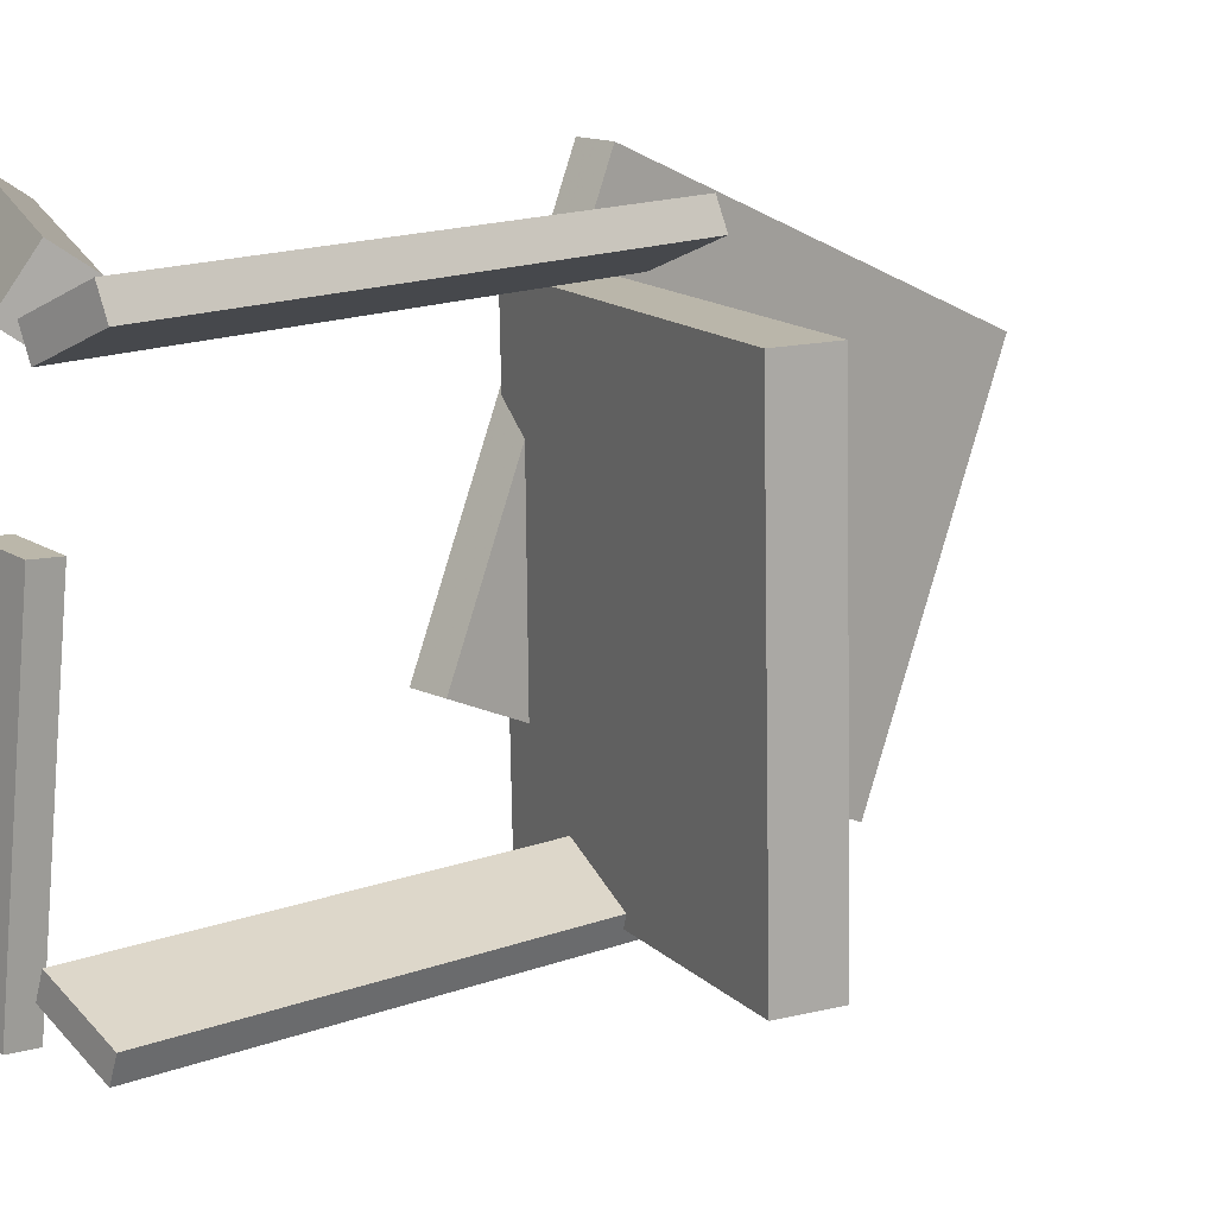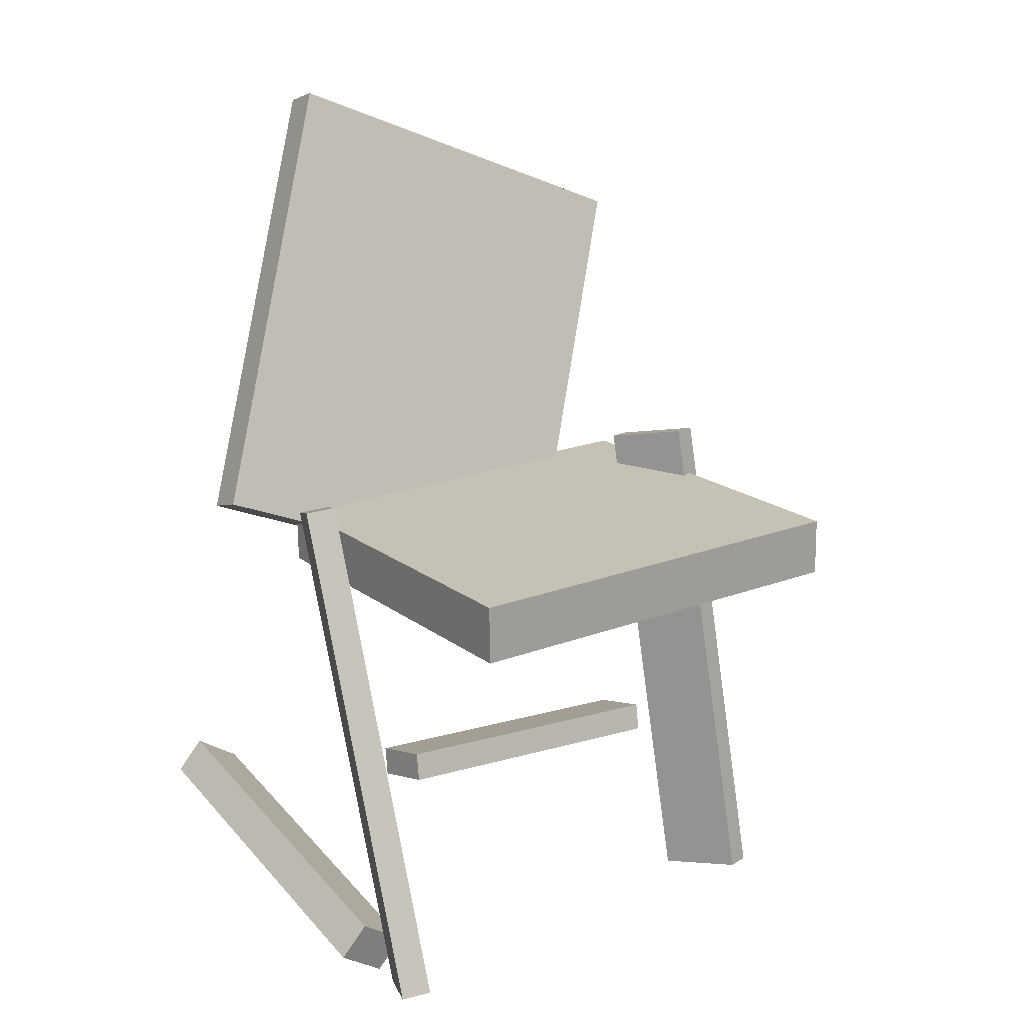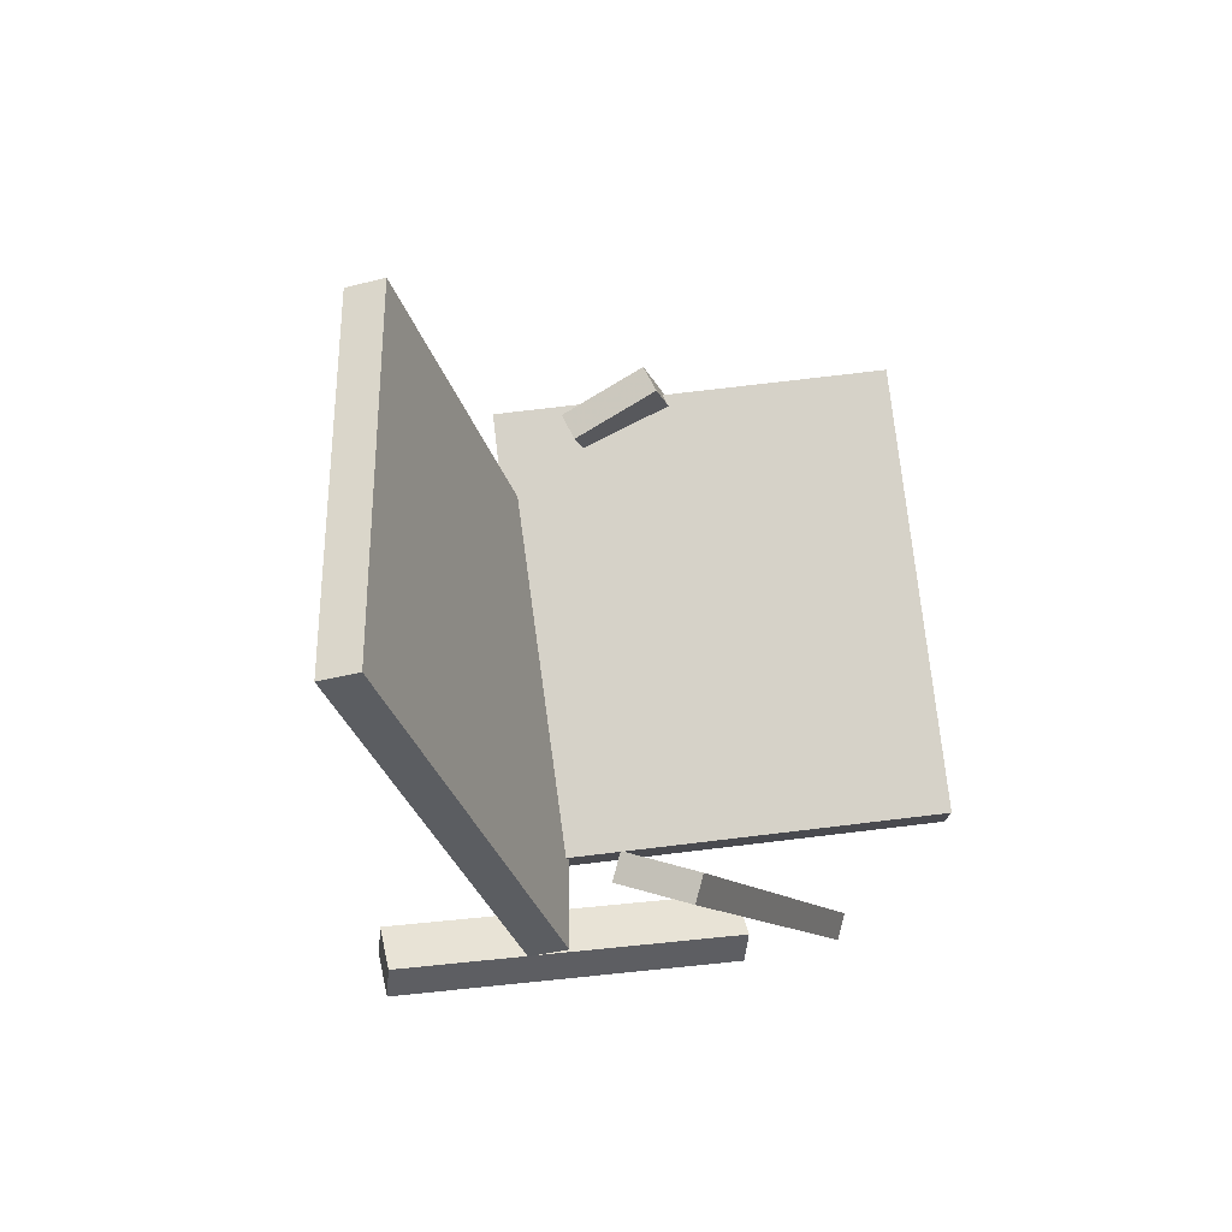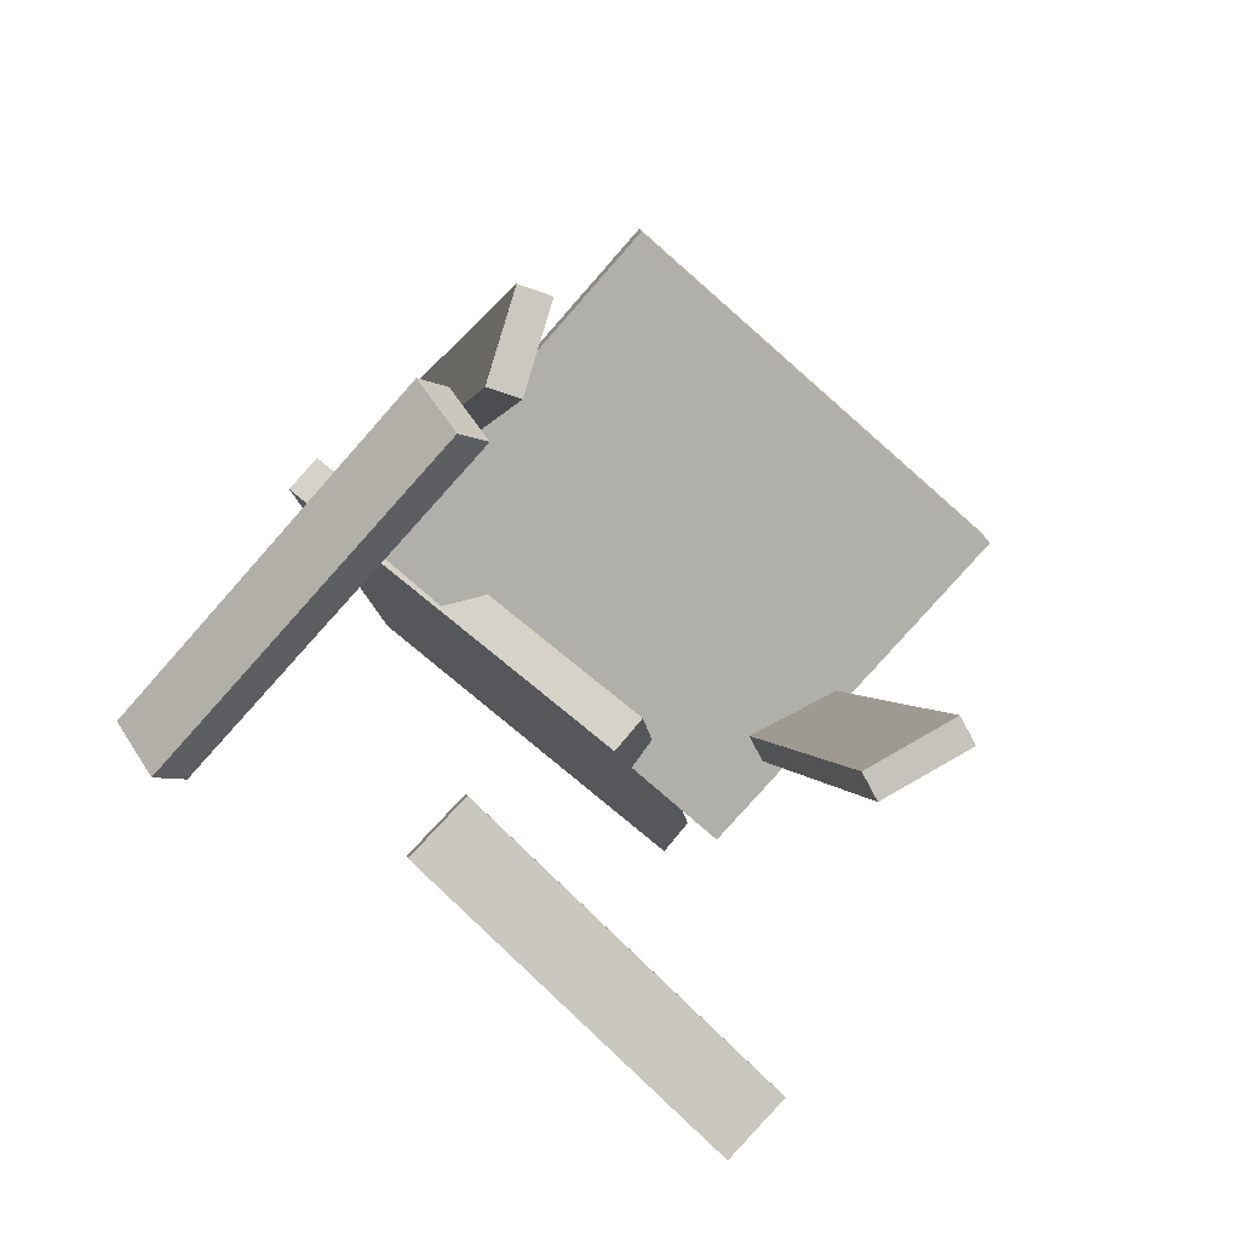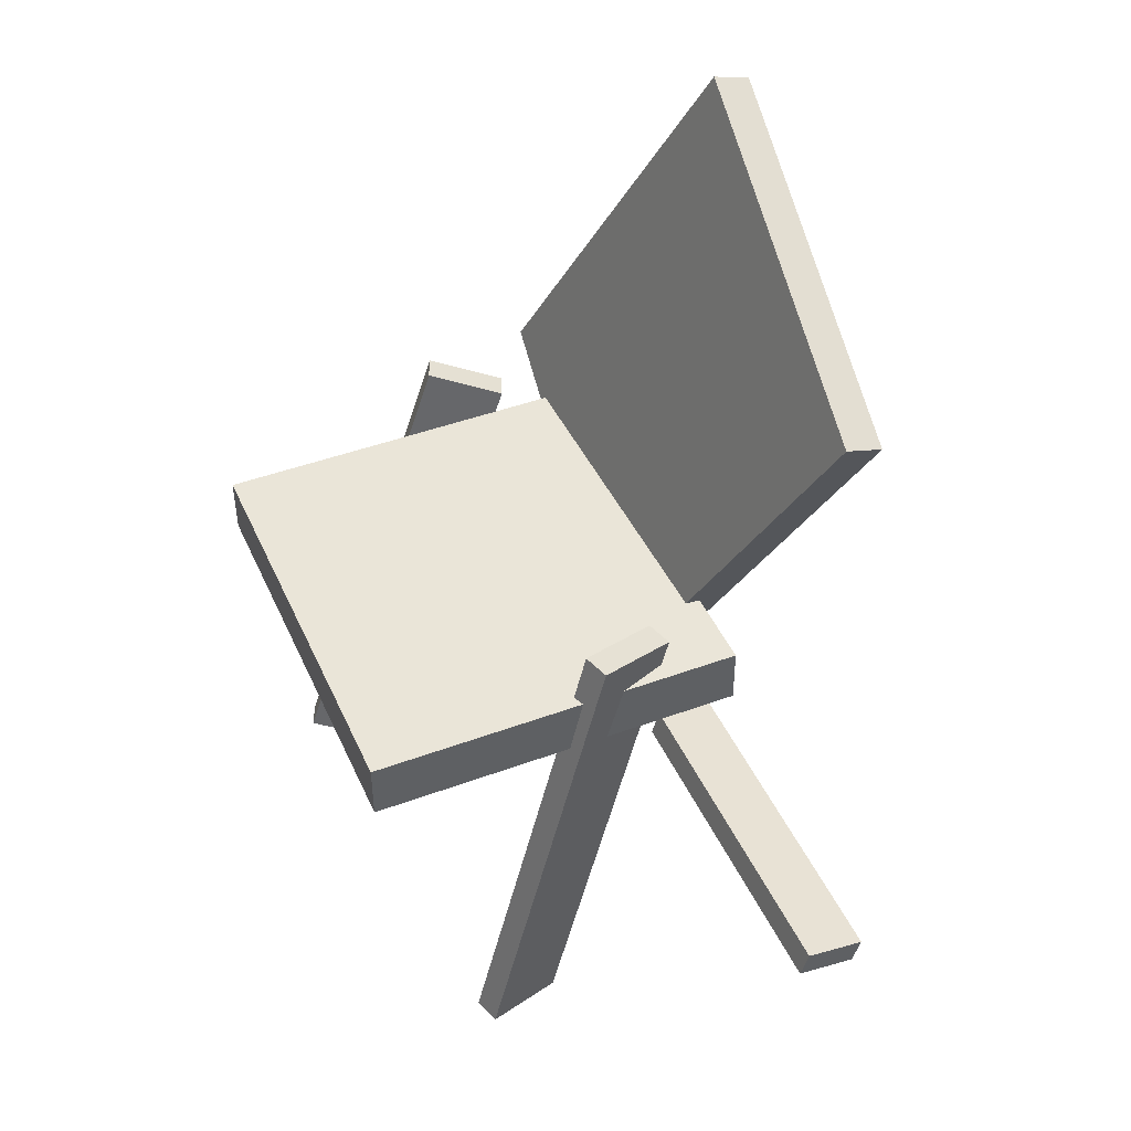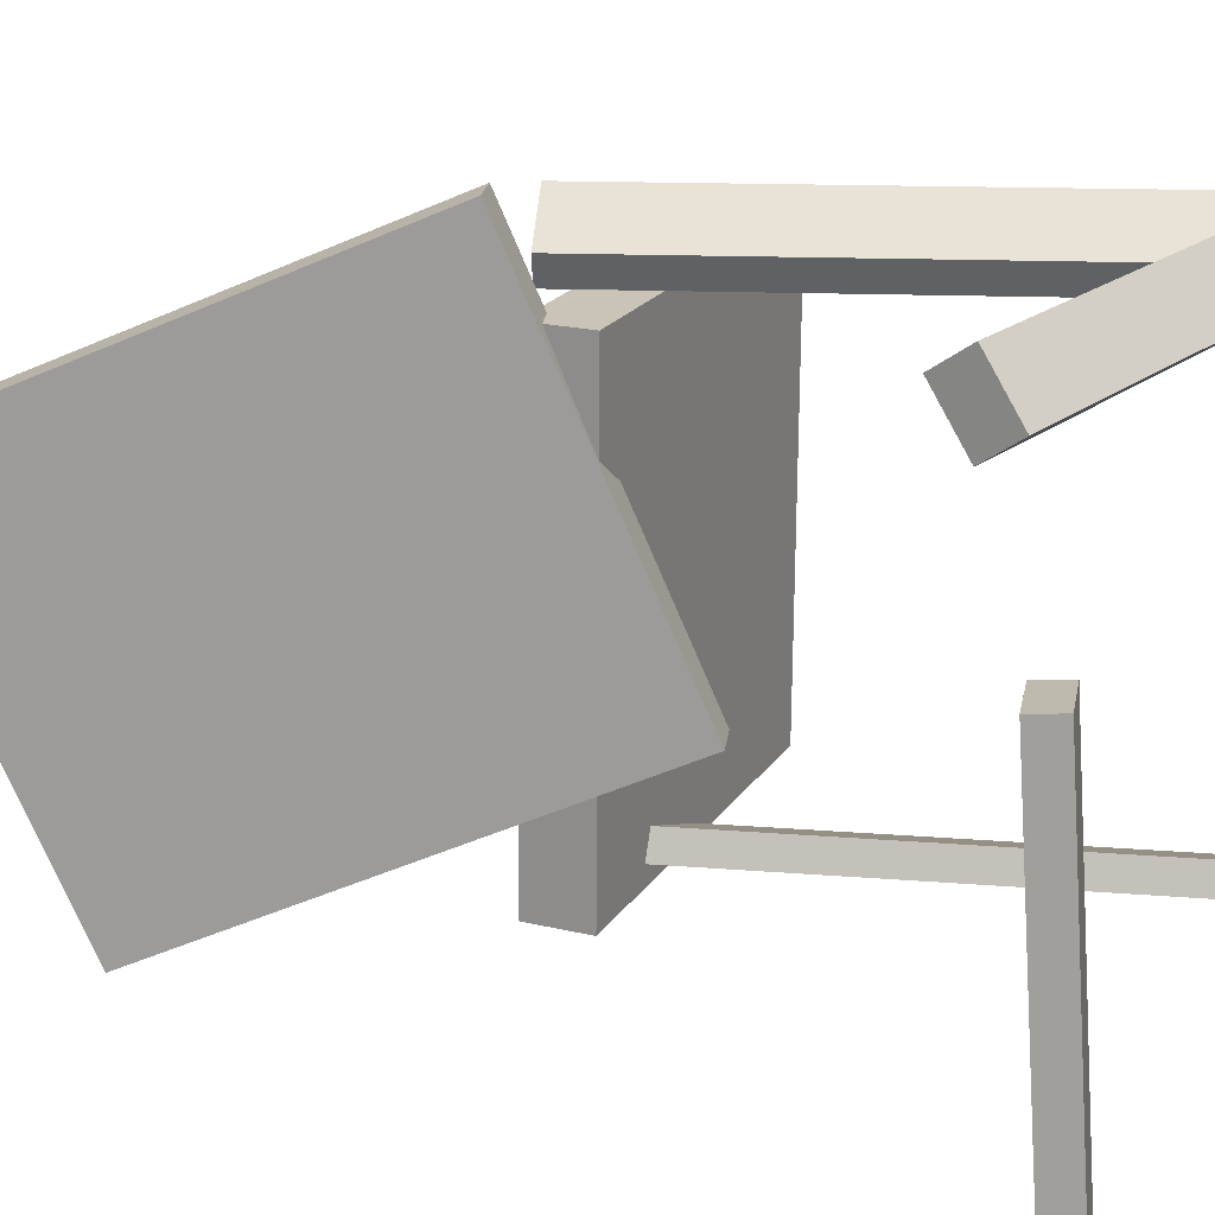
<metadata>
{"format":"obj","ext":"obj","renderer":"f3d","projection":"perspective","resolution":1024,"background":"white","views":[{"elev":14.3,"azim":63.4,"up":"+Z"},{"elev":18.5,"azim":54.2,"up":"+Y"},{"elev":76.7,"azim":-7.5,"up":"+Y"},{"elev":-78.3,"azim":47.9,"up":"+Y"},{"elev":45.4,"azim":156.1,"up":"+Y"},{"elev":19.0,"azim":-66.4,"up":"+Z"}]}
</metadata>
<code>
v 0.2634 -0.03994 -0.193
v 0.2586 -0.04438 0.1588
v -0.04642 -0.04086 -0.1972
v -0.05117 -0.0453 0.1546
v 0.2632 0.007933 -0.1924
v 0.2585 0.003492 0.1594
v -0.04657 0.007016 -0.1966
v -0.05132 0.002575 0.1552
f 1.0 7.0 5.0
f 1.0 3.0 7.0
f 1.0 4.0 3.0
f 1.0 2.0 4.0
f 3.0 8.0 7.0
f 3.0 4.0 8.0
f 5.0 7.0 8.0
f 5.0 8.0 6.0
f 1.0 5.0 6.0
f 1.0 6.0 2.0
f 2.0 6.0 8.0
f 2.0 8.0 4.0
v 0.1471 -0.3832 0.1588
v 0.1379 -0.3863 0.1811
v 0.007093 0.02007 0.1577
v -0.002136 0.01692 0.18
v 0.2052 -0.363 0.1857
v 0.1959 -0.3661 0.208
v 0.0651 0.04028 0.1846
v 0.05587 0.03714 0.2069
f 9.0 15.0 13.0
f 9.0 11.0 15.0
f 9.0 12.0 11.0
f 9.0 10.0 12.0
f 11.0 16.0 15.0
f 11.0 12.0 16.0
f 13.0 15.0 16.0
f 13.0 16.0 14.0
f 9.0 13.0 14.0
f 9.0 14.0 10.0
f 10.0 14.0 16.0
f 10.0 16.0 12.0
v -0.03318 -0.1119 -0.0791
v -0.07102 0.01373 0.2259
v -0.1371 0.2256 -0.231
v -0.175 0.3512 0.07401
v -0.002229 -0.1024 -0.07917
v -0.04007 0.02323 0.2258
v -0.1062 0.2351 -0.231
v -0.144 0.3607 0.07394
f 17.0 23.0 21.0
f 17.0 19.0 23.0
f 17.0 20.0 19.0
f 17.0 18.0 20.0
f 19.0 24.0 23.0
f 19.0 20.0 24.0
f 21.0 23.0 24.0
f 21.0 24.0 22.0
f 17.0 21.0 22.0
f 17.0 22.0 18.0
f 18.0 22.0 24.0
f 18.0 24.0 20.0
v -0.207 -0.328 0.1711
v -0.2019 -0.3003 0.2117
v -0.2011 -0.3002 0.1514
v -0.196 -0.2725 0.192
v 0.1055 -0.3911 0.1749
v 0.1106 -0.3634 0.2155
v 0.1114 -0.3633 0.1552
v 0.1165 -0.3356 0.1958
f 25.0 31.0 29.0
f 25.0 27.0 31.0
f 25.0 28.0 27.0
f 25.0 26.0 28.0
f 27.0 32.0 31.0
f 27.0 28.0 32.0
f 29.0 31.0 32.0
f 29.0 32.0 30.0
f 25.0 29.0 30.0
f 25.0 30.0 26.0
f 26.0 30.0 32.0
f 26.0 32.0 28.0
v -0.08551 -0.2961 0.006971
v -0.07934 -0.3215 0.008821
v -0.09384 -0.3192 -0.2839
v -0.08767 -0.3447 -0.2821
v -0.1404 -0.3092 0.00959
v -0.1343 -0.3346 0.01144
v -0.1488 -0.3323 -0.2813
v -0.1426 -0.3578 -0.2795
f 33.0 39.0 37.0
f 33.0 35.0 39.0
f 33.0 36.0 35.0
f 33.0 34.0 36.0
f 35.0 40.0 39.0
f 35.0 36.0 40.0
f 37.0 39.0 40.0
f 37.0 40.0 38.0
f 33.0 37.0 38.0
f 33.0 38.0 34.0
f 34.0 38.0 40.0
f 34.0 40.0 36.0
v 0.01338 0.03266 -0.1605
v 0.08002 0.04872 -0.1857
v 0.005965 0.03069 -0.1814
v 0.07261 0.04674 -0.2065
v 0.1142 -0.3804 -0.1572
v 0.1808 -0.3644 -0.1823
v 0.1068 -0.3824 -0.178
v 0.1734 -0.3663 -0.2032
f 41.0 47.0 45.0
f 41.0 43.0 47.0
f 41.0 44.0 43.0
f 41.0 42.0 44.0
f 43.0 48.0 47.0
f 43.0 44.0 48.0
f 45.0 47.0 48.0
f 45.0 48.0 46.0
f 41.0 45.0 46.0
f 41.0 46.0 42.0
f 42.0 46.0 48.0
f 42.0 48.0 44.0

</code>
